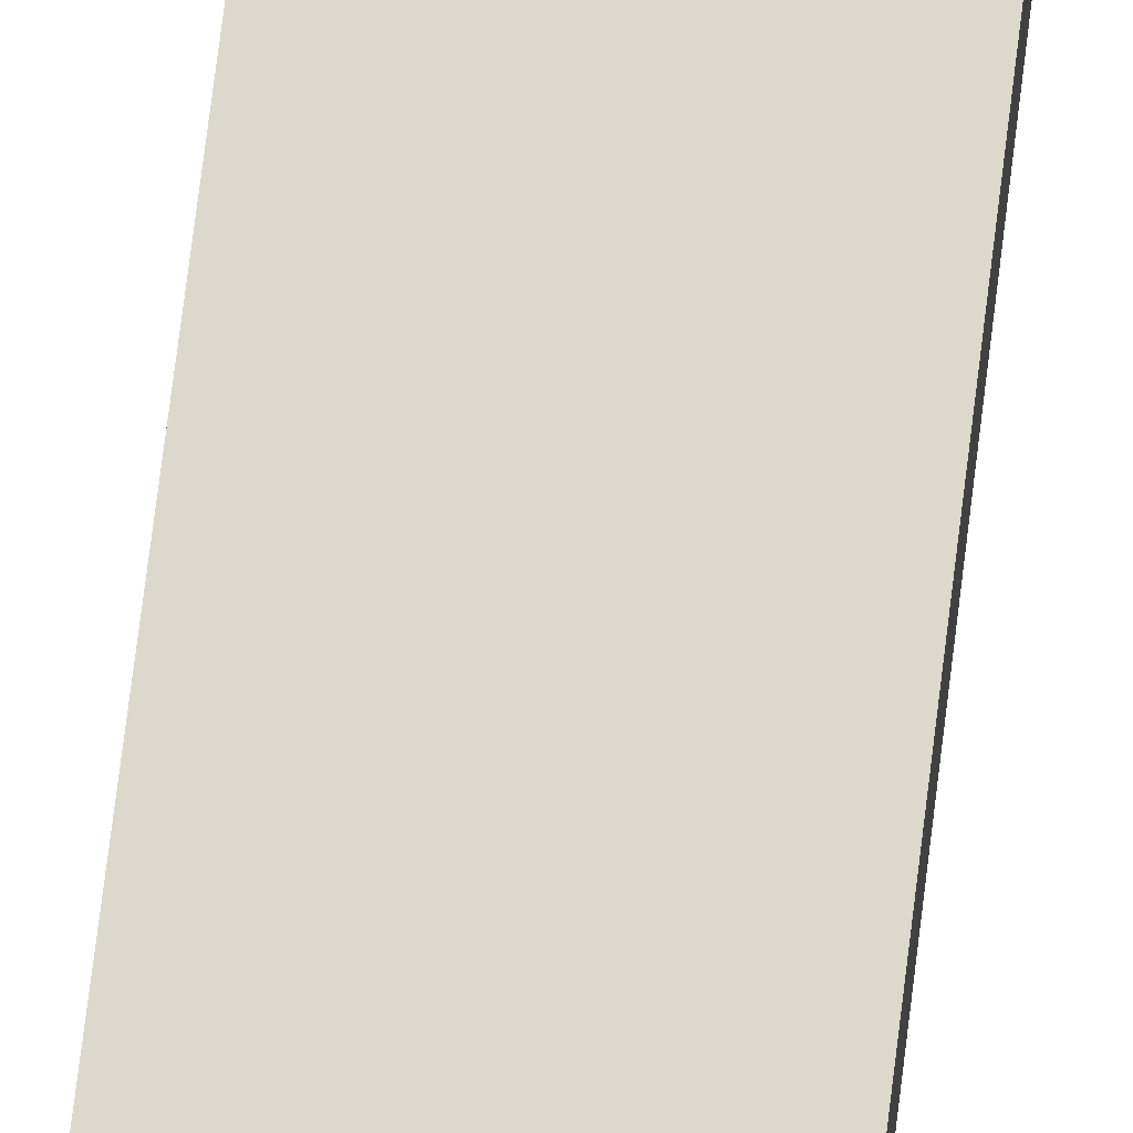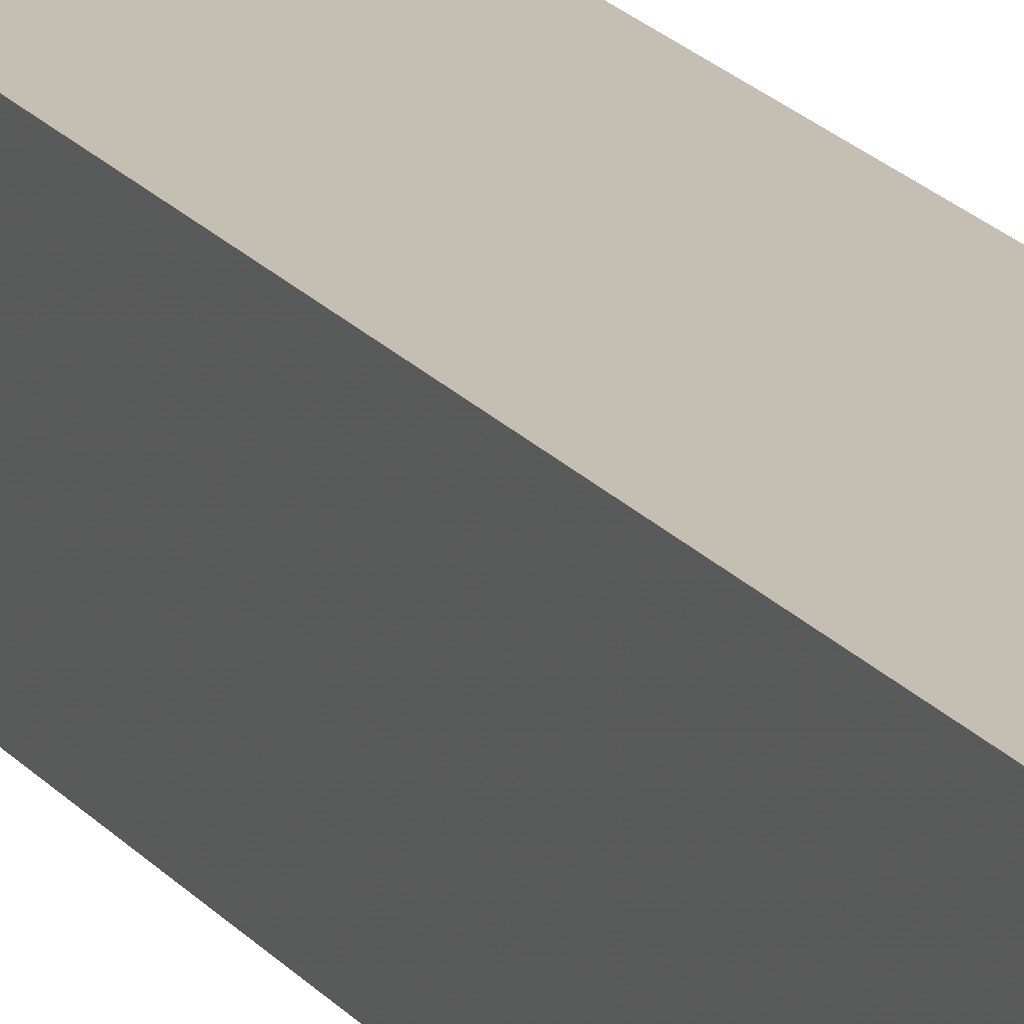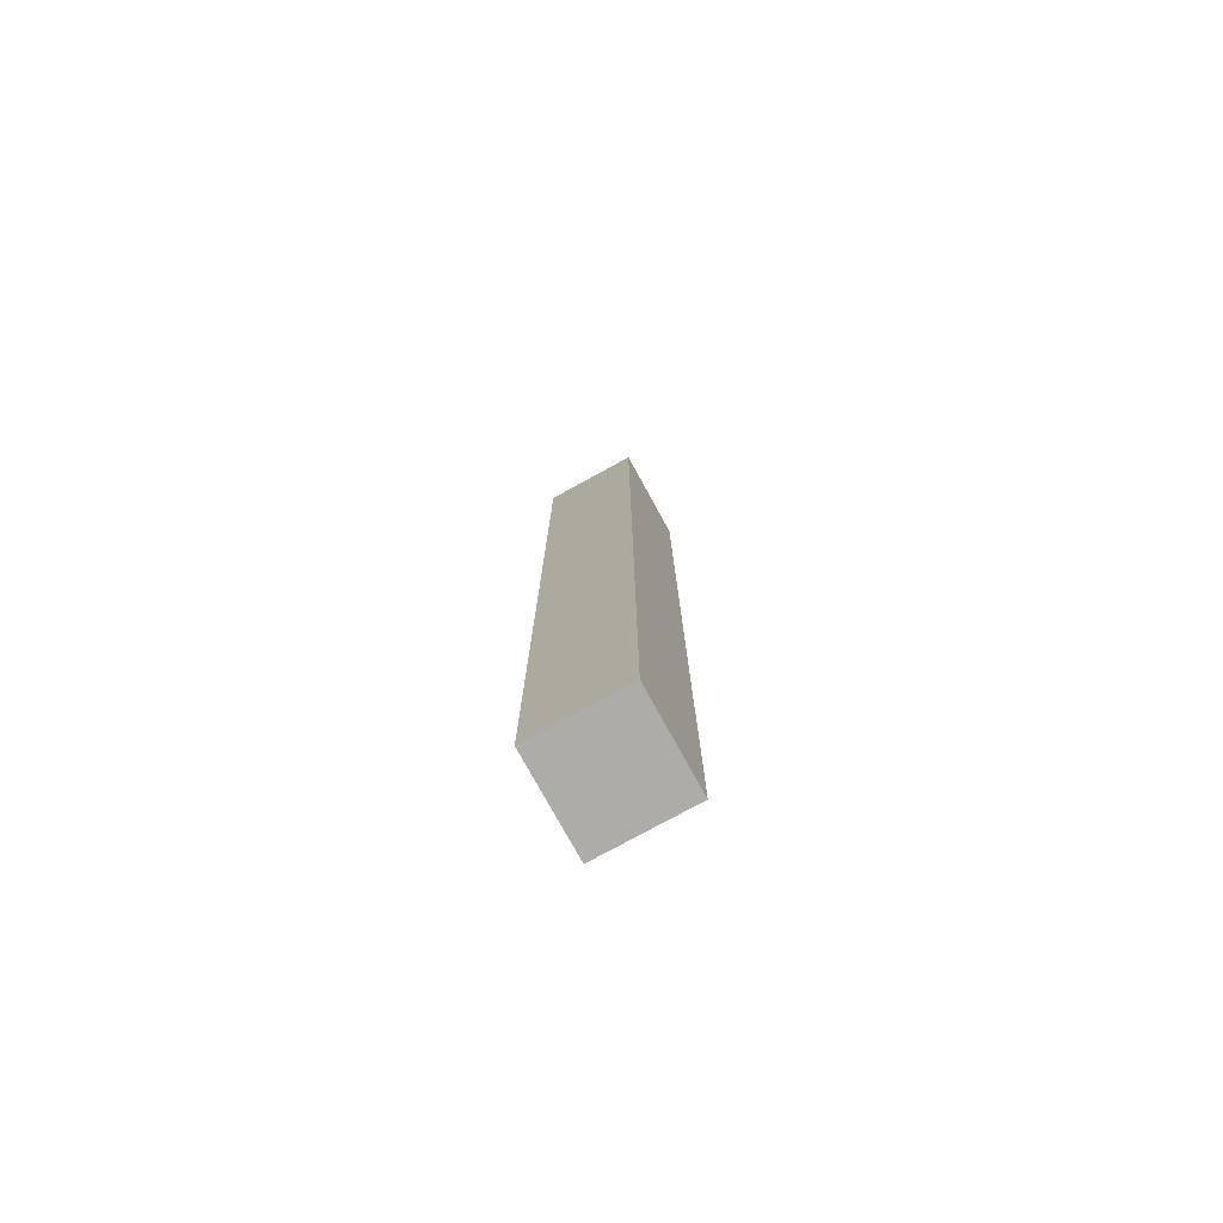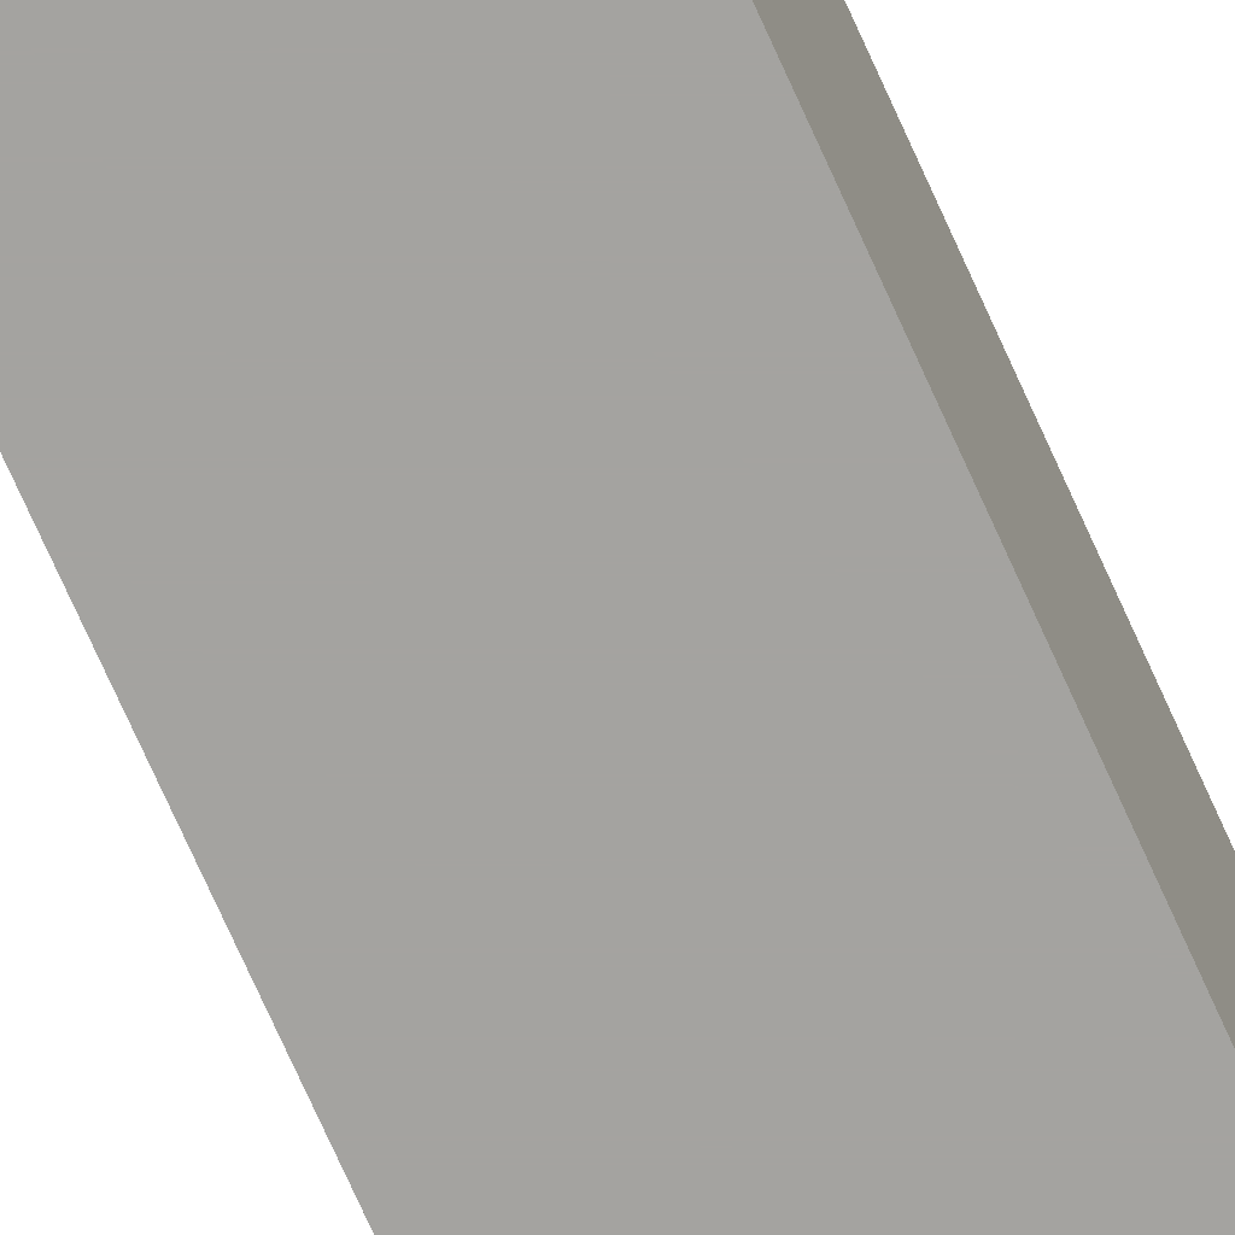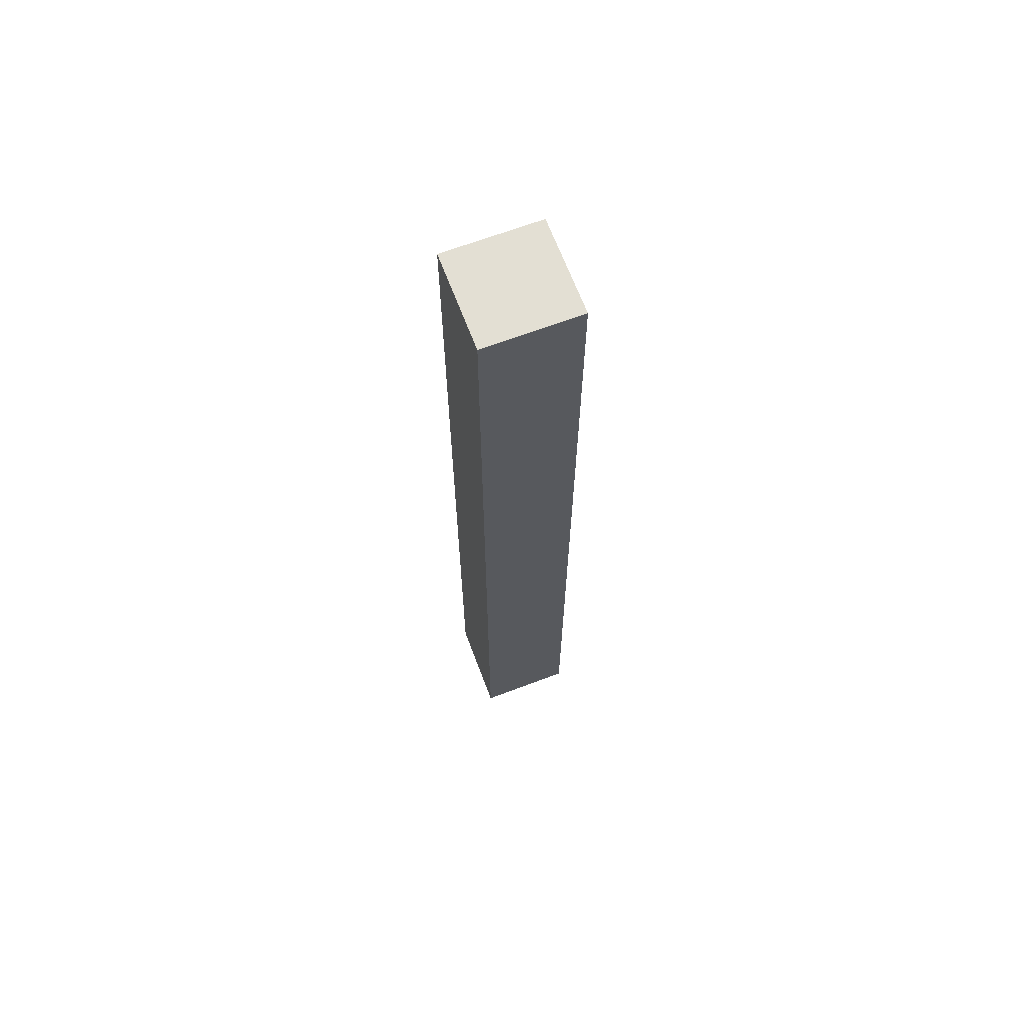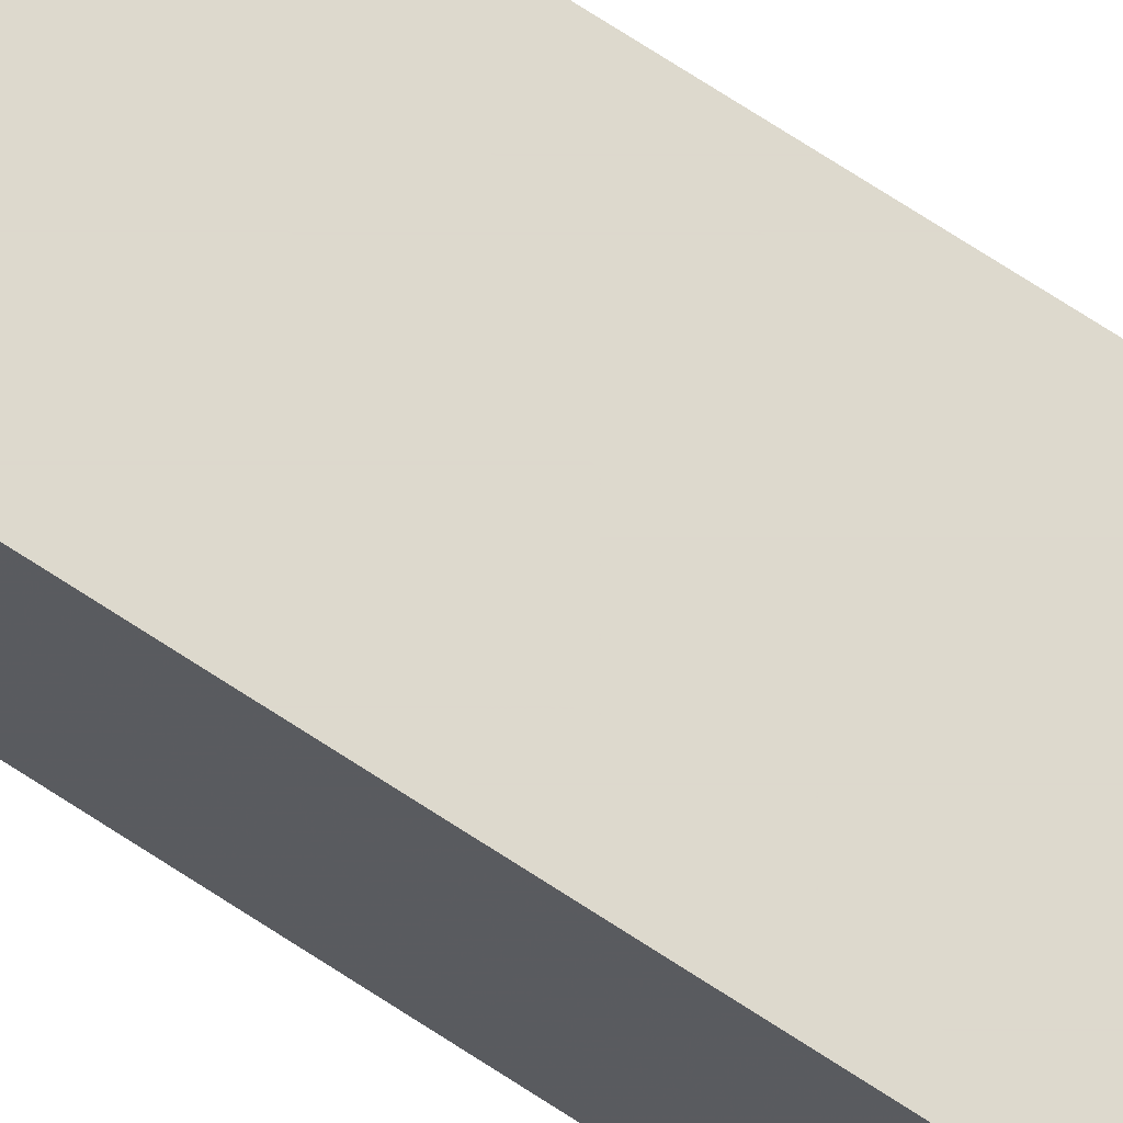
<metadata>
{"format":"obj","ext":"obj","renderer":"f3d","projection":"perspective","resolution":1024,"background":"white","views":[{"elev":72.7,"azim":7.0,"up":"+Y"},{"elev":17.6,"azim":-24.3,"up":"+Y"},{"elev":-76.9,"azim":118.8,"up":"+Z"},{"elev":-73.0,"azim":-155.9,"up":"+Y"},{"elev":67.0,"azim":-20.7,"up":"+Z"},{"elev":72.0,"azim":123.1,"up":"+Y"}]}
</metadata>
<code>
v -5 5 50
v -5 5 -50
v -5 -5 50
v -5 -5 50
v -5 5 -50
v -5 -5 -50
v 5 5 50
v 5 5 -50
v -5 5 50
v -5 5 50
v 5 5 -50
v -5 5 -50
v 5 -5 50
v 5 -5 -50
v 5 5 50
v 5 5 50
v 5 -5 -50
v 5 5 -50
v -5 -5 50
v -5 -5 -50
v 5 -5 50
v 5 -5 50
v -5 -5 -50
v 5 -5 -50
v 5 5 -50
v 5 -5 -50
v -5 5 -50
v -5 5 -50
v 5 -5 -50
v -5 -5 -50
v 5 -5 50
v 5 5 50
v -5 -5 50
v -5 -5 50
v 5 5 50
v -5 5 50
f 1 2 3
f 4 5 6
f 7 8 9
f 10 11 12
f 13 14 15
f 16 17 18
f 19 20 21
f 22 23 24
f 25 26 27
f 28 29 30
f 31 32 33
f 34 35 36

</code>
